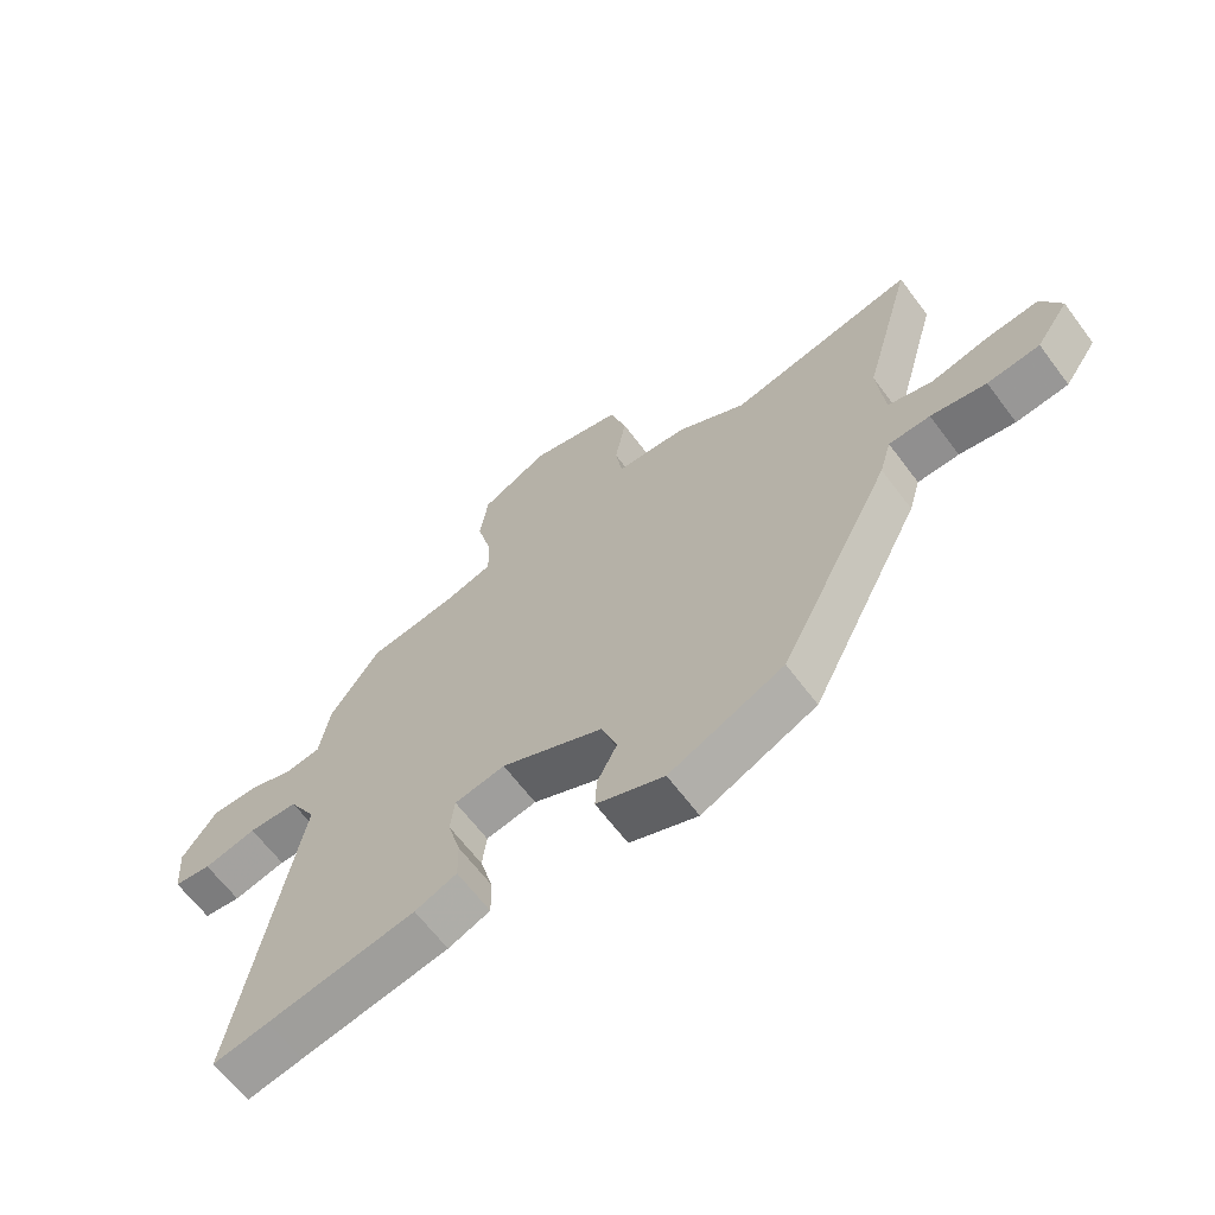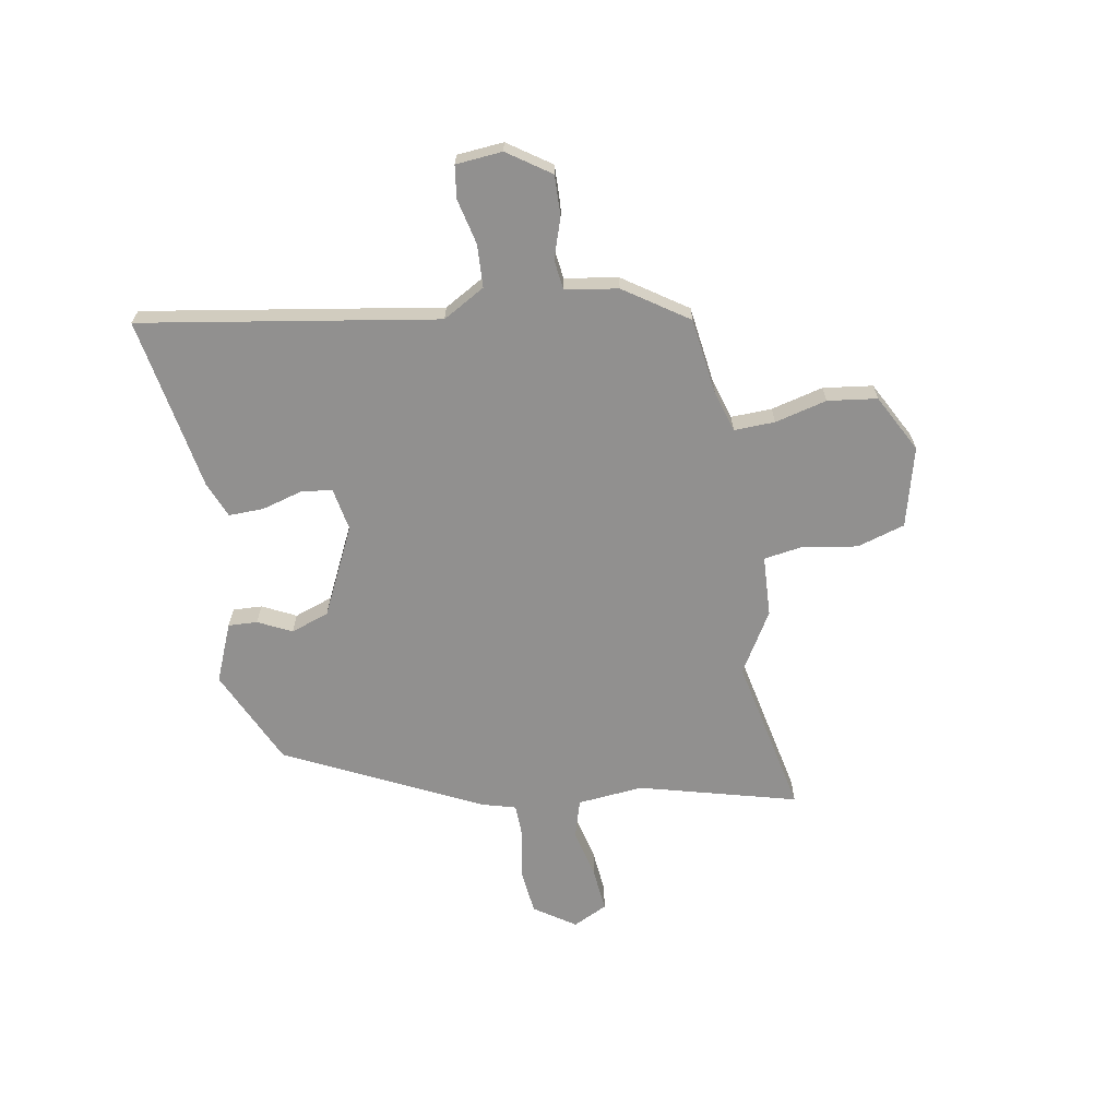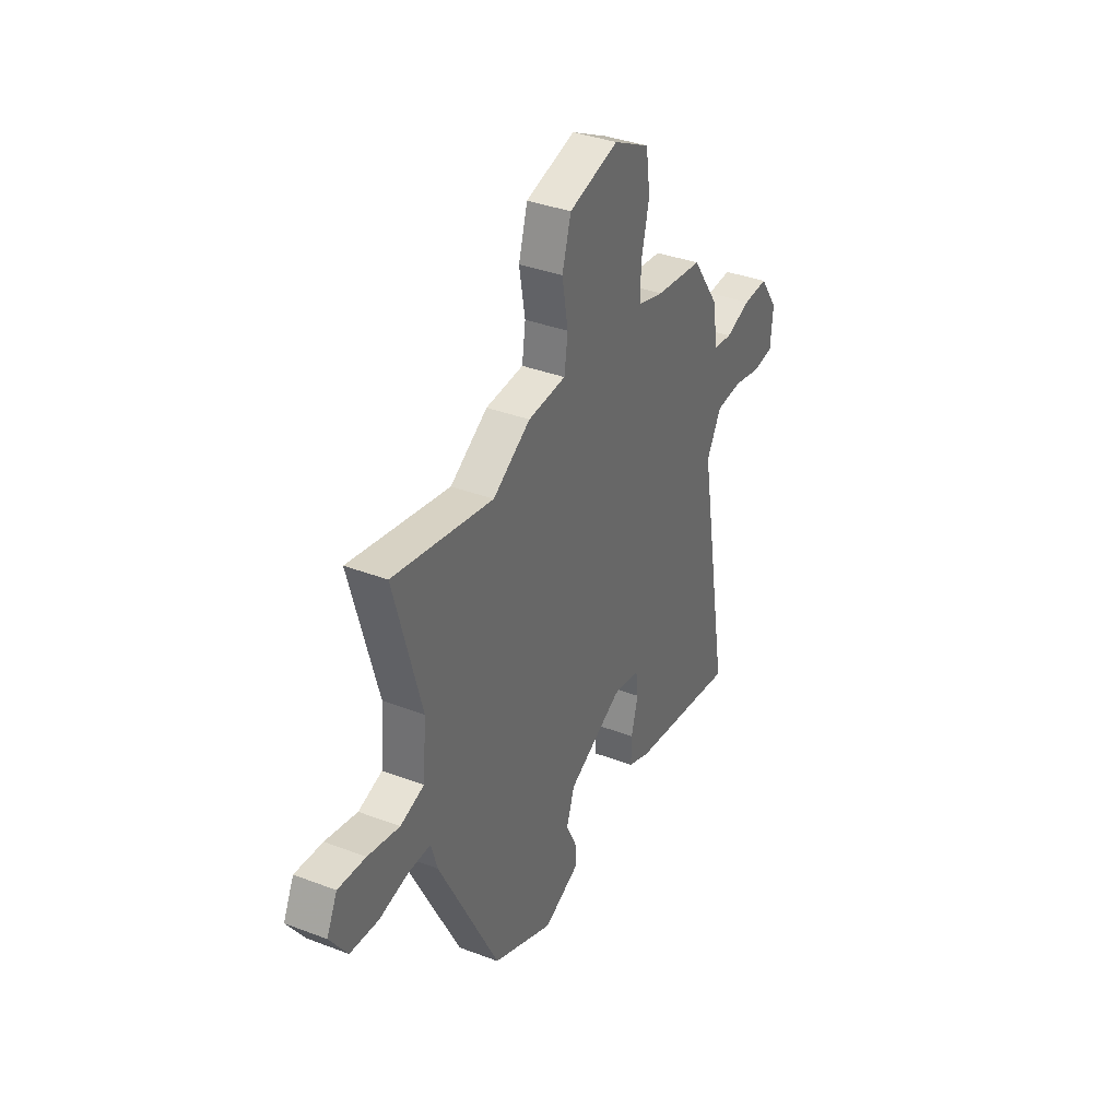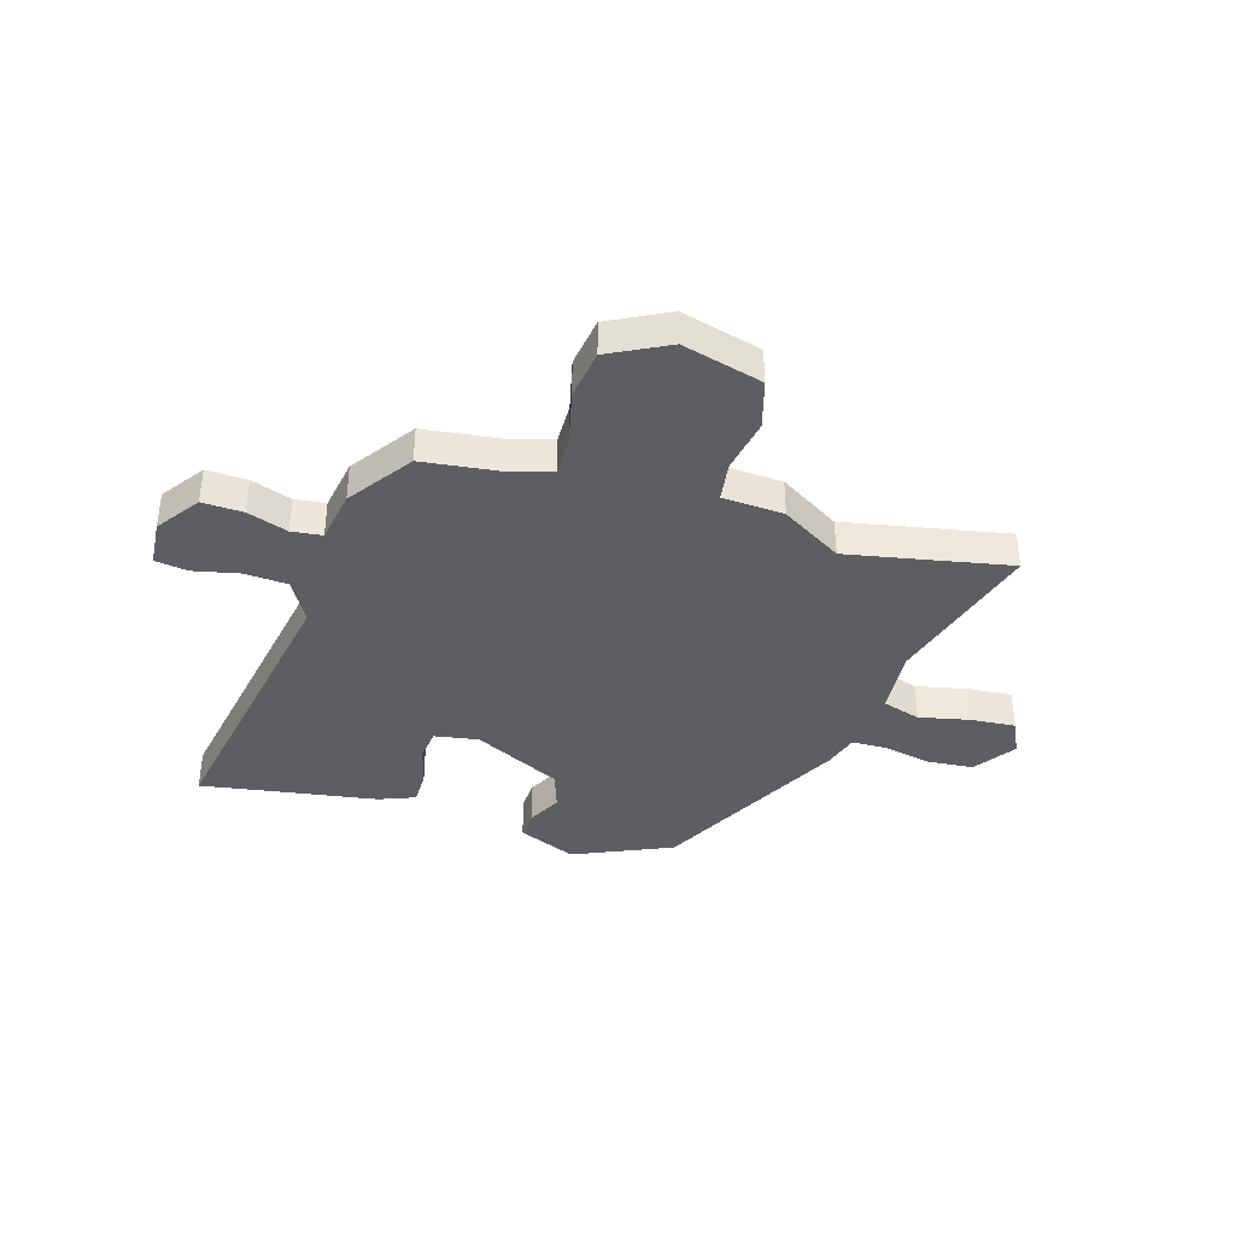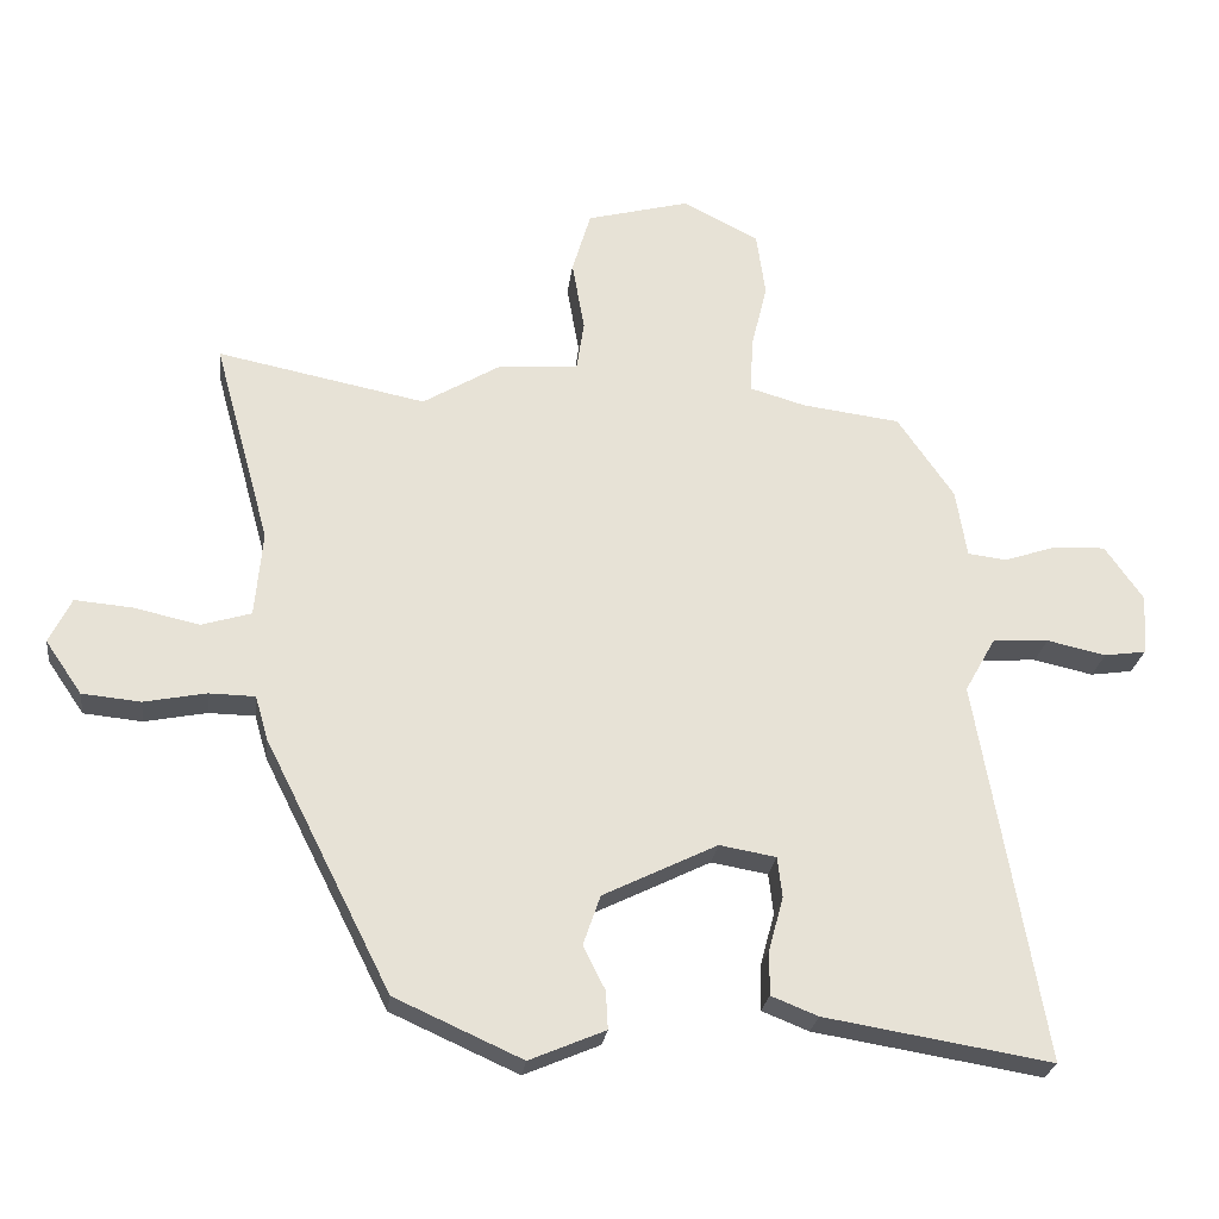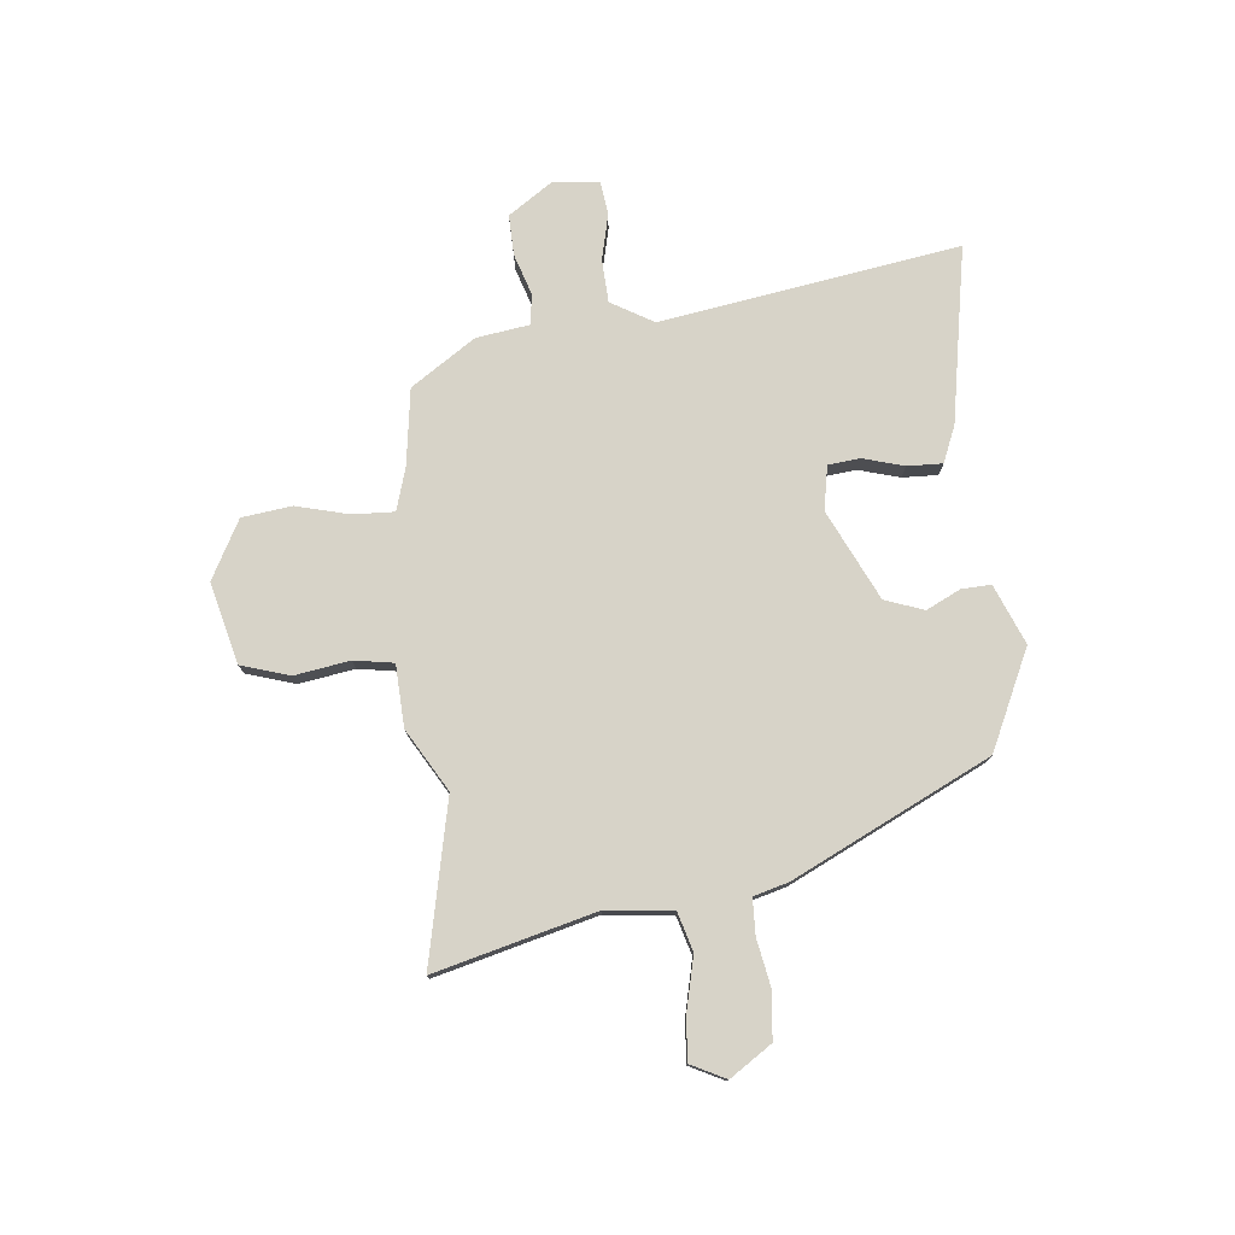
<metadata>
{"format":"obj","ext":"obj","renderer":"f3d","projection":"perspective","resolution":1024,"background":"white","views":[{"elev":-64.8,"azim":36.9,"up":"+Z"},{"elev":-65.7,"azim":-79.5,"up":"+Y"},{"elev":36.6,"azim":116.3,"up":"+Z"},{"elev":-38.6,"azim":-17.0,"up":"+Y"},{"elev":-25.5,"azim":172.8,"up":"+Z"},{"elev":76.8,"azim":85.0,"up":"+Y"}]}
</metadata>
<code>
v 0.345 0.07 -0.452
v 0.16 0.07 -0.535
v 0.05 0.07 -0.488
v 0.053 0.07 -0.433
v 0.085 0.07 -0.37
v 0.06 0.07 -0.297
v -0.106 0.07 -0.215
v -0.188 0.07 -0.229
v -0.195 0.07 -0.288
v -0.174 0.07 -0.365
v -0.173 0.07 -0.431
v -0.241 0.07 -0.458
v -0.481 0.07 -0.497
v -0.571 0.07 -0.512
v -0.475 0.07 0.044
v -0.52 0.07 0.124
v -0.601 0.07 0.129
v -0.687 0.07 0.11
v -0.748 0.07 0.119
v -0.755 0.07 0.207
v -0.699 0.07 0.287
v -0.623 0.07 0.284
v -0.547 0.07 0.258
v -0.49 0.07 0.265
v -0.474 0.07 0.364
v -0.392 0.07 0.483
v -0.249 0.07 0.501
v -0.169 0.07 0.524
v -0.171 0.07 0.601
v -0.195 0.07 0.7
v -0.182 0.07 0.793
v -0.072 0.07 0.85
v 0.078 0.07 0.81
v 0.105 0.07 0.719
v 0.087 0.07 0.616
v 0.098 0.07 0.542
v 0.213 0.07 0.535
v 0.327 0.07 0.466
v 0.63 0.07 0.526
v 0.548 0.07 0.229
v 0.559 0.07 0.104
v 0.631 0.07 0.082
v 0.727 0.07 0.103
v 0.81 0.07 0.11
v 0.842 0.07 0.044
v 0.789 0.07 -0.033
v 0.704 0.07 -0.041
v 0.614 0.07 -0.023
v 0.547 0.07 -0.024
v 0.528 0.07 -0.089
v 0.345 0 -0.452
v 0.16 0 -0.535
v 0.05 0 -0.488
v 0.053 0 -0.433
v 0.085 0 -0.37
v 0.06 0 -0.297
v -0.106 0 -0.215
v -0.188 0 -0.229
v -0.195 0 -0.288
v -0.174 0 -0.365
v -0.173 0 -0.431
v -0.241 0 -0.458
v -0.481 0 -0.497
v -0.571 0 -0.512
v -0.475 0 0.044
v -0.52 0 0.124
v -0.601 0 0.129
v -0.687 0 0.11
v -0.748 0 0.119
v -0.755 0 0.207
v -0.699 0 0.287
v -0.623 0 0.284
v -0.547 0 0.258
v -0.49 0 0.265
v -0.474 0 0.364
v -0.392 0 0.483
v -0.249 0 0.501
v -0.169 0 0.524
v -0.171 0 0.601
v -0.195 0 0.7
v -0.182 0 0.793
v -0.072 0 0.85
v 0.078 0 0.81
v 0.105 0 0.719
v 0.087 0 0.616
v 0.098 0 0.542
v 0.213 0 0.535
v 0.327 0 0.466
v 0.63 0 0.526
v 0.548 0 0.229
v 0.559 0 0.104
v 0.631 0 0.082
v 0.727 0 0.103
v 0.81 0 0.11
v 0.842 0 0.044
v 0.789 0 -0.033
v 0.704 0 -0.041
v 0.614 0 -0.023
v 0.547 0 -0.024
v 0.528 0 -0.089
f 3 4 5
f 2 3 5
f 1 2 5
f 50 1 5
f 49 50 5
f 46 47 48
f 45 46 48
f 44 45 48
f 43 44 48
f 42 43 48
f 41 42 48 49
f 49 5 6
f 41 49 6
f 40 41 6
f 40 6 7
f 39 40 7
f 38 39 7
f 38 7 8
f 37 38 8
f 36 37 8
f 33 34 35
f 32 33 35
f 31 32 35
f 30 31 35
f 29 30 35
f 28 29 35 36
f 27 28 36 8
f 27 8 9
f 26 27 9
f 25 26 9
f 24 25 9
f 21 22 23
f 20 21 23
f 19 20 23
f 18 19 23
f 17 18 23
f 16 17 23 24
f 9 10 11
f 24 9 11
f 16 24 11
f 15 16 11
f 13 14 15 11
f 11 12 13
f 55 54 53
f 55 53 52
f 55 52 51
f 55 51 100
f 55 100 99
f 98 97 96
f 98 96 95
f 98 95 94
f 98 94 93
f 98 93 92
f 99 98 92 91
f 56 55 99
f 56 99 91
f 56 91 90
f 57 56 90
f 57 90 89
f 57 89 88
f 58 57 88
f 58 88 87
f 58 87 86
f 85 84 83
f 85 83 82
f 85 82 81
f 85 81 80
f 85 80 79
f 86 85 79 78
f 58 86 78 77
f 59 58 77
f 59 77 76
f 59 76 75
f 59 75 74
f 73 72 71
f 73 71 70
f 73 70 69
f 73 69 68
f 73 68 67
f 74 73 67 66
f 61 60 59
f 61 59 74
f 61 74 66
f 61 66 65
f 61 65 64 63
f 63 62 61
f 1 51 52 2
f 2 52 53 3
f 3 53 54 4
f 4 54 55 5
f 5 55 56 6
f 6 56 57 7
f 7 57 58 8
f 8 58 59 9
f 9 59 60 10
f 10 60 61 11
f 11 61 62 12
f 12 62 63 13
f 13 63 64 14
f 14 64 65 15
f 15 65 66 16
f 16 66 67 17
f 17 67 68 18
f 18 68 69 19
f 19 69 70 20
f 20 70 71 21
f 21 71 72 22
f 22 72 73 23
f 23 73 74 24
f 24 74 75 25
f 25 75 76 26
f 26 76 77 27
f 27 77 78 28
f 28 78 79 29
f 29 79 80 30
f 30 80 81 31
f 31 81 82 32
f 32 82 83 33
f 33 83 84 34
f 34 84 85 35
f 35 85 86 36
f 36 86 87 37
f 37 87 88 38
f 38 88 89 39
f 39 89 90 40
f 40 90 91 41
f 41 91 92 42
f 42 92 93 43
f 43 93 94 44
f 44 94 95 45
f 45 95 96 46
f 46 96 97 47
f 47 97 98 48
f 48 98 99 49
f 49 99 100 50
f 50 100 51 1

</code>
